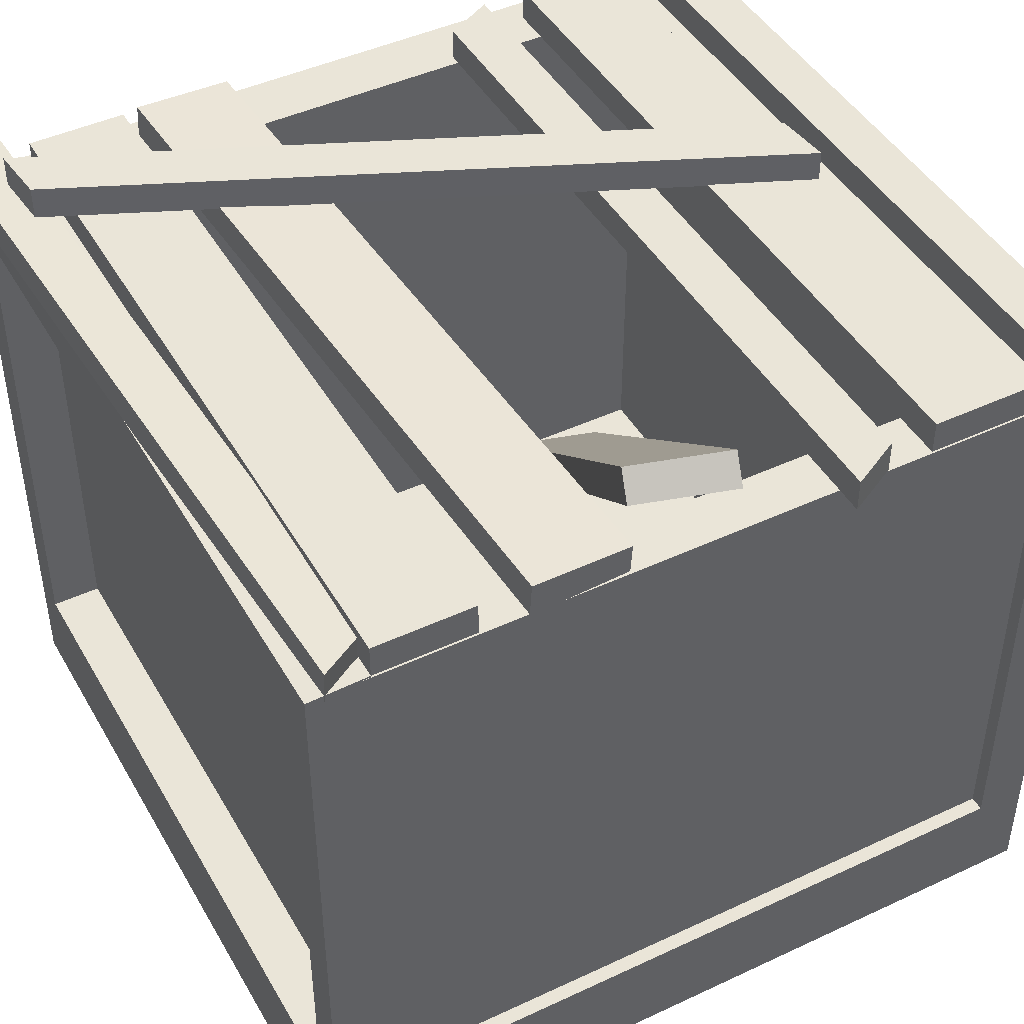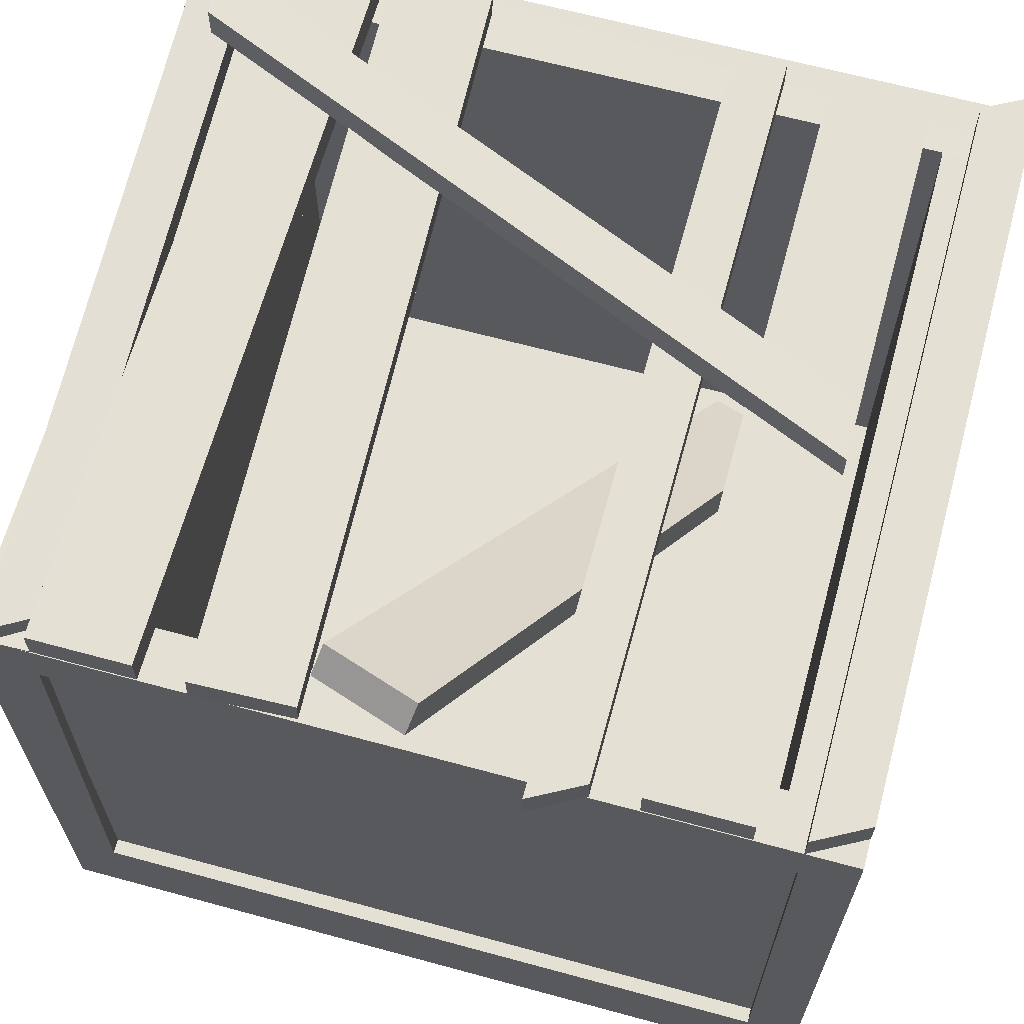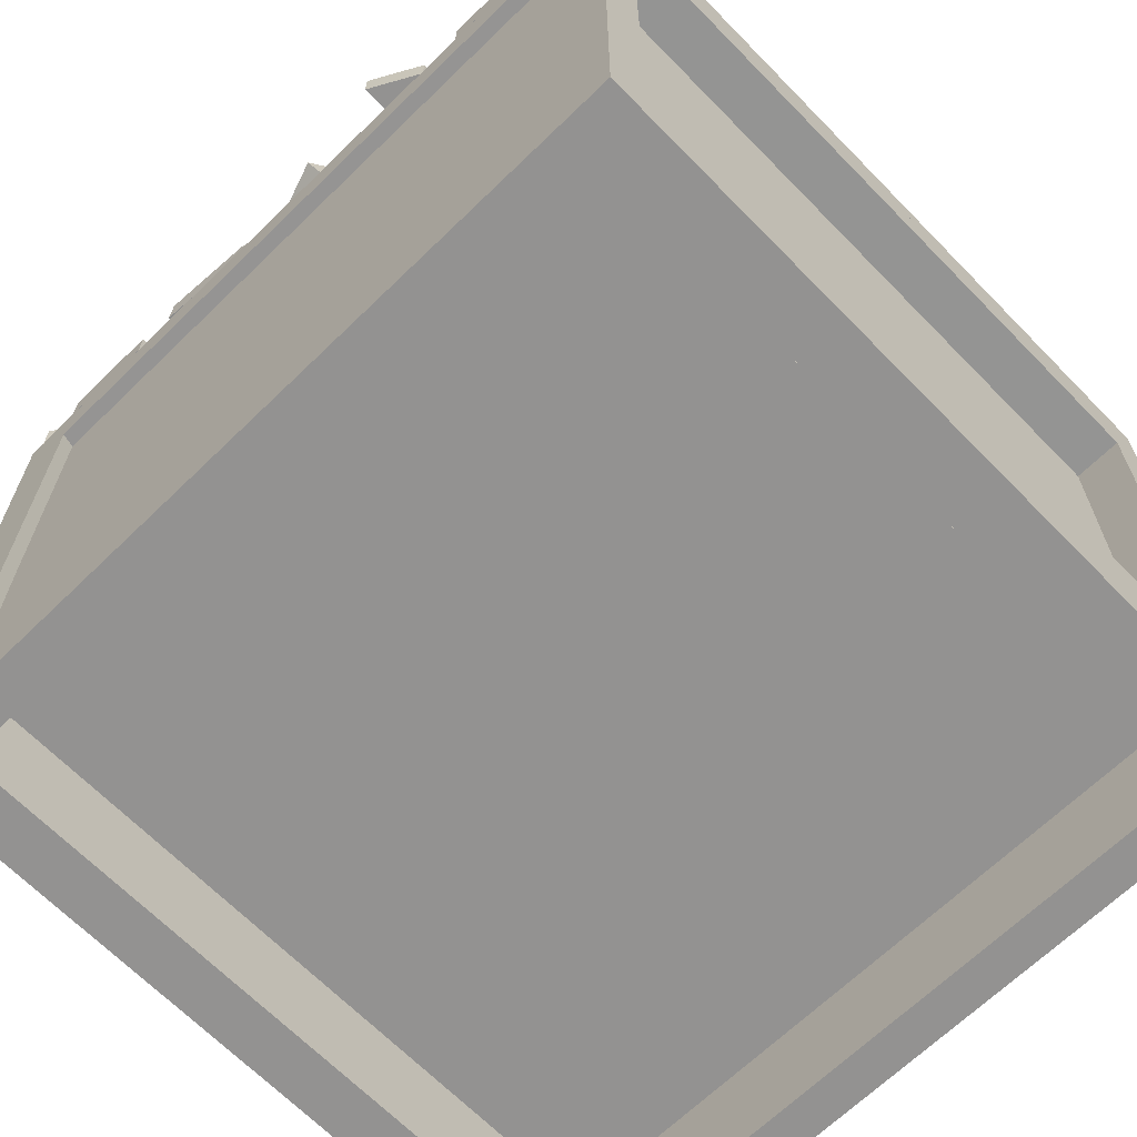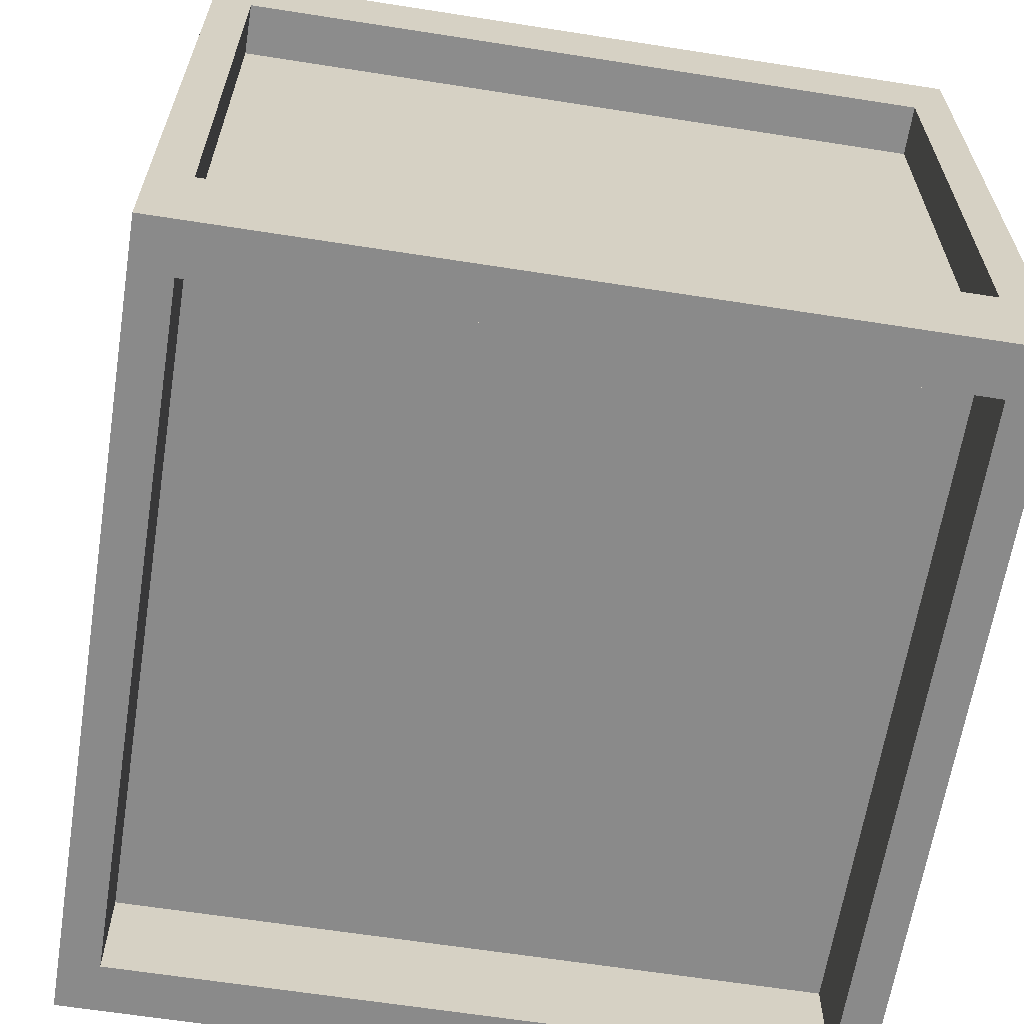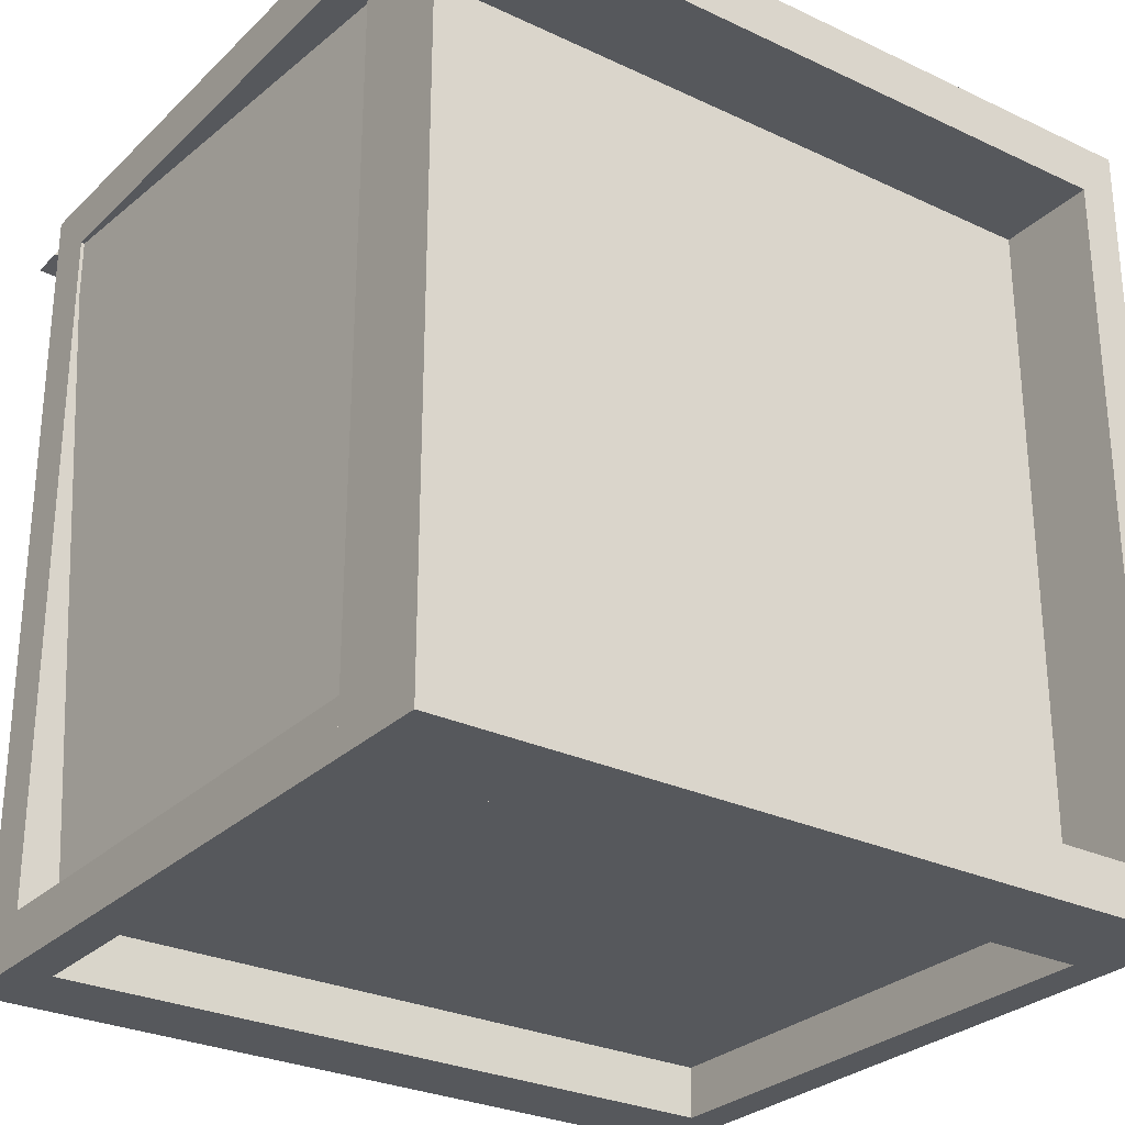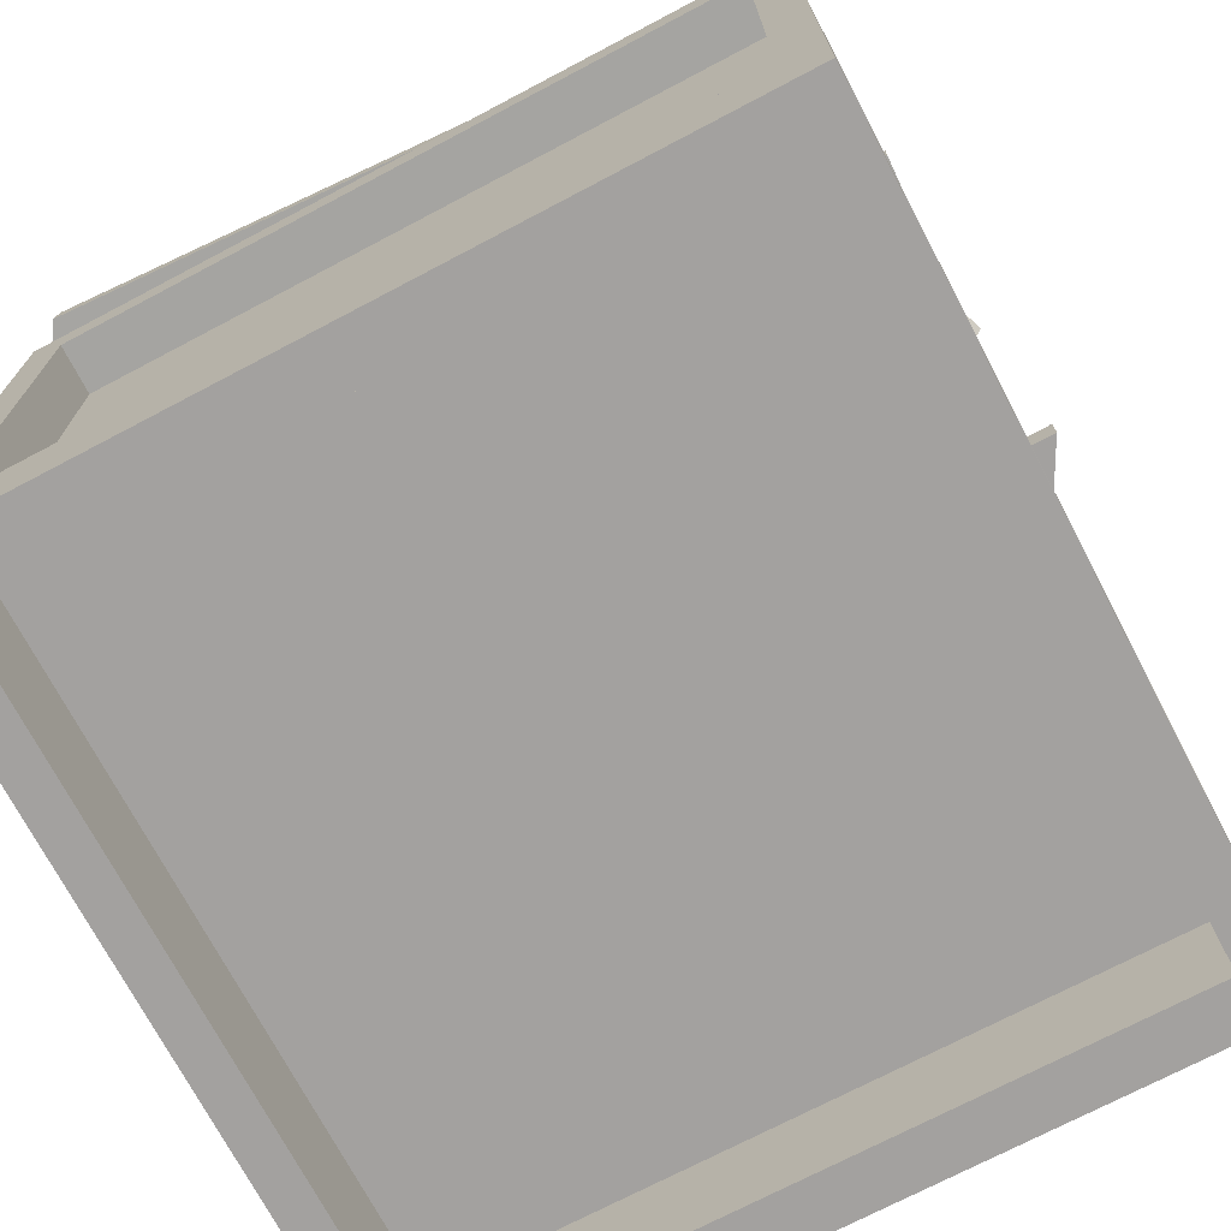
<metadata>
{"format":"obj","ext":"obj","renderer":"f3d","projection":"perspective","resolution":1024,"background":"white","views":[{"elev":45.2,"azim":61.6,"up":"+Y"},{"elev":65.2,"azim":105.3,"up":"+Y"},{"elev":-66.4,"azim":134.3,"up":"+Y"},{"elev":-63.5,"azim":171.0,"up":"+Y"},{"elev":-28.2,"azim":-35.5,"up":"+Z"},{"elev":-72.3,"azim":27.8,"up":"+Y"}]}
</metadata>
<code>
o Crate_Cube.008
v 2.036 1.701 0.8417
v 0.3234 0.2901 -0.7229
v 0.3822 0.2273 -0.7058
v 0.03628 1.789 -0.6195
v 0.03628 1.701 -0.6195
v 2.036 1.789 -0.6195
v 2.036 1.701 -0.6195
v 0.03628 1.789 -0.882
v 0.03628 1.701 -0.882
v 2.036 1.789 -0.882
v 1.996 1.915 -0.09391
v 2.055 1.852 -0.07684
v 0.2373 0.2767 -0.4754
v 0.296 0.2139 -0.4583
v 1.91 1.902 0.1536
v 1.969 1.839 0.1707
v 2.036 1.789 0.8417
v 0.03628 1.701 0.8417
v 0.03628 1.789 0.8417
v 2.036 1.701 0.5792
v 2.036 1.789 0.5792
v 0.03628 1.701 0.5792
v 0.03628 1.789 0.5792
v 2.037 1.696 -1
v 2.037 1.783 -1
v 0.03691 1.696 -1
v 0.03691 1.783 -1
v 1.963 1.696 -1.136
v 1.963 1.783 -1.136
v -0.03691 1.783 -1.136
v 2.041 1.7 0.4546
v 2.041 1.788 0.45
v 0.0431 1.715 0.5453
v 0.04355 1.803 0.5407
v 2.029 1.687 0.1928
v 2.029 1.774 0.1882
v 0.03112 1.702 0.2834
v 0.03157 1.789 0.2789
v 2.036 1.701 -0.882
v 2.038 1.678 0.9542
v 2.04 1.765 0.9504
v 0.04051 1.718 1.046
v 0.04209 1.806 1.042
v 1.958 1.673 0.8214
v 1.959 1.761 0.8175
v -0.03958 1.714 0.9132
v -0.03801 1.801 0.9093
v 0.06824 -0.1384 0.8635
v 1.932 -0.1384 0.8635
v 0.06824 0.1384 1
v 1.932 0.1384 1
v 1.932 -0.1384 1
v 1.932 -0.1384 -1
v 0.06824 -0.1384 -1
v 2.037 0.1384 1
v 2.037 0.1384 0.8635
v 2.037 -0.1384 0.8635
v 2.037 -0.1384 1
v 1.932 0.1384 -1.136
v 1.932 -0.1384 -1.136
v 2.037 0.1384 -1.136
v 2.037 -0.1384 -1.136
v -0.03691 0.1384 0.8635
v -0.03691 0.1384 1
v -0.03691 -0.1384 1
v 0.06824 0.1384 0.8635
v -0.03691 -0.1384 0.8635
v 0.06824 -0.1384 1
v -0.03691 0.1384 -1.136
v 0.06824 0.1384 -1.136
v -0.03691 -0.1384 -1.136
v 0.06824 -0.1384 -1.136
v 1.932 0.1384 -1
v 2.037 0.1384 -1
v -0.03691 0.1384 -1
v 0.06824 0.1384 -1
v 1.932 1.696 1
v 2.037 1.696 1
v -0.03691 1.696 1
v 0.06824 1.696 1
v 2.037 1.696 -1.136
v -0.03691 1.696 -1.136
v -0.03691 1.696 -1
v 0.06824 1.696 -1
v 1.932 1.696 0.8635
v 1.998 0.1384 0.8635
v 1.998 1.696 0.8635
v 1.998 0.1384 -1
v 1.998 1.696 -1
v 1.932 0.1384 -0.9342
v 1.932 1.696 -0.9342
v 0.06824 0.1384 -0.9342
v 0.06824 1.696 -0.9342
v 1.932 1.696 -1
v 0.134 0.1384 -1
v 0.134 1.696 -1
v 0.134 0.1384 0.8635
v 0.134 1.696 0.8635
v 0.06824 0.1384 0.7977
v 0.06824 1.696 0.7977
v 1.932 0.1384 0.7977
v 1.932 1.696 0.7977
v 1.932 0.1384 0.8635
v -0.03691 1.556 -1
v 0.06824 1.558 -1
v 0.06824 1.558 0.8635
v -0.03691 1.556 0.8635
v 0.06824 1.554 1
v 0.06824 1.55 0.8635
v 1.932 1.55 0.8635
v 1.932 1.554 1
v 0.06824 1.56 -1.136
v 1.932 1.696 -1.136
v 1.932 1.558 -1
v 1.932 1.56 -1.136
v 1.9 1.696 0.8635
v 2.037 1.696 0.8635
v 1.9 1.696 -1
v 2.037 1.554 0.8635
v 1.9 1.55 0.8635
v 1.9 1.55 -1
v 2.037 1.554 -1
v -0.03691 1.696 0.8635
v -0.03694 1.695 0.8643
v 2.108 1.695 -0.3625
v 2.108 1.783 -0.3625
v 0.1076 1.695 -0.3625
v 0.1076 1.783 -0.3625
v 2.034 1.695 -0.499
v 2.034 1.783 -0.499
v 0.03378 1.783 -0.499
v 0.03378 1.695 -0.499
v 1.138 1.784 -0.882
v 1.137 1.871 -0.8819
v 0.3391 1.796 0.9413
v 0.3383 1.883 0.9414
v 0.9835 1.782 -0.8682
v 0.9827 1.87 -0.8681
v 0.1846 1.794 0.9551
v 0.1838 1.882 0.9552
f 19 23 22 18
f 23 21 20 22
f 21 23 19 17
f 16 14 3 12
f 11 15 16 12
f 15 13 14 16
f 4 8 9 5
f 7 5 9 39
f 10 6 7 39
f 6 4 5 7
f 10 8 4 6
f 11 2 13 15
f 2 11 12 3
f 13 2 3 14
f 8 10 39 9
f 17 19 18 1
f 21 17 1 20
f 1 18 22 20
f 29 30 27 25
f 25 27 26 24
f 29 25 24 28
f 34 38 37 33
f 38 36 35 37
f 36 38 34 32
f 32 34 33 31
f 36 32 31 35
f 31 33 37 35
f 43 47 46 42
f 47 45 44 46
f 45 47 43 41
f 41 43 42 40
f 45 41 40 44
f 40 42 46 44
f 51 52 58 55
f 52 49 57 58
f 56 57 62 61
f 56 55 58 57
f 60 59 61 62
f 57 49 60 62
f 75 76 105 104
f 70 72 71 69
f 51 55 78 77
f 89 87 86 88
f 93 92 90 91
f 98 97 95 96
f 102 101 99 100
f 103 66 50 51
f 52 68 48 49
f 66 103 49 48
f 50 66 48 68
f 51 50 68 52
f 76 73 59 70
f 72 60 53 54
f 76 70 72 54
f 73 76 54 53
f 59 73 53 60
f 70 59 60 72
f 66 103 73 76
f 103 51 77 85
f 103 56 61 59
f 49 103 59 60
f 63 66 50 64
f 67 48 68 65
f 64 65 68 50
f 66 63 67 48
f 63 67 65 64
f 67 63 69 71
f 66 48 72 70
f 48 67 71 72
f 63 66 70 69
f 64 50 108 80 79
f 69 75 104 83 82
f 76 70 112 105
f 50 66 109 108
f 94 73 103 85
f 94 85 87 89
f 73 94 89 88
f 103 73 88 86
f 85 103 86 87
f 84 94 73 76 105
f 93 91 94 84
f 90 92 76 73
f 91 90 73 94
f 95 97 66 76
f 101 102 85 103
f 99 101 103 66
f 104 105 106 107
f 108 109 110 111
f 105 112 115 114
f 61 59 113 81
f 63 64 79 123
f 59 73 94 113
f 111 110 85 77
f 80 108 111 77
f 114 115 113 94
f 84 105 114 94
f 119 120 121 122
f 124 84 105 76 66 109
f 98 96 84 124
f 85 124 109 66 103
f 102 100 124 85
f 123 79 80 124
f 66 63 123 124 109
f 105 84 124 106
f 109 124 85 110
f 124 80 77 85
f 27 30 82 26
f 30 29 28 82
f 24 26 82 28
f 55 56 1 78
f 85 77 78 1
f 56 103 85 1
f 83 104 107 123
f 117 119 122 24
f 116 117 24 118
f 82 83 84
f 73 74 24 94
f 70 69 82 112
f 74 61 81 24
f 112 82 113 115
f 113 94 24 81
f 107 106 124 123
f 84 83 123 124
f 82 84 94 113
f 130 131 128 126
f 126 128 127 125
f 130 126 125 129
f 128 131 132 127
f 131 130 129 132
f 125 127 132 129
f 136 140 139 135
f 140 138 137 139
f 138 140 136 134
f 134 136 135 133
f 138 134 133 137
f 133 135 139 137

</code>
